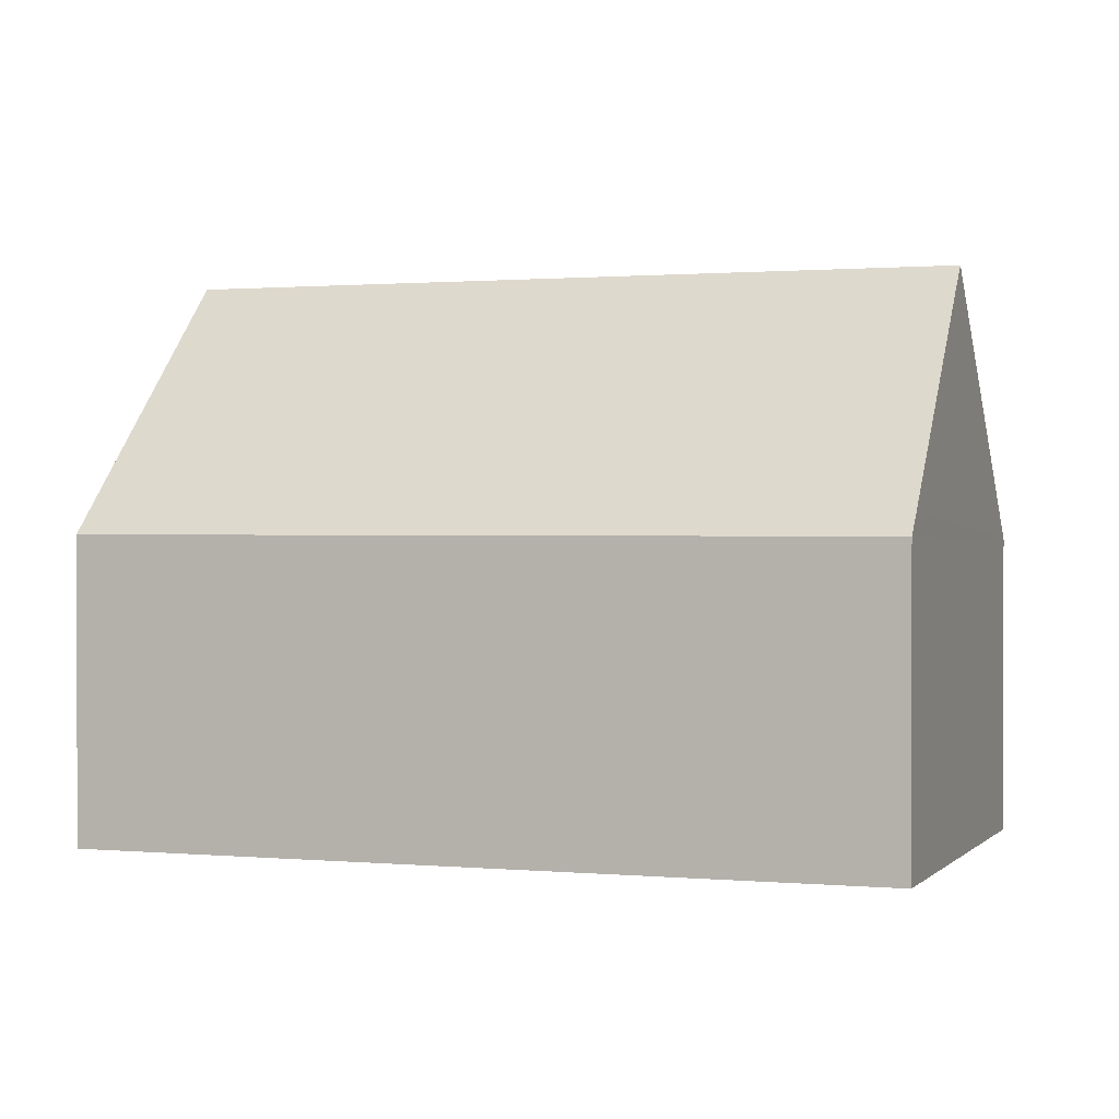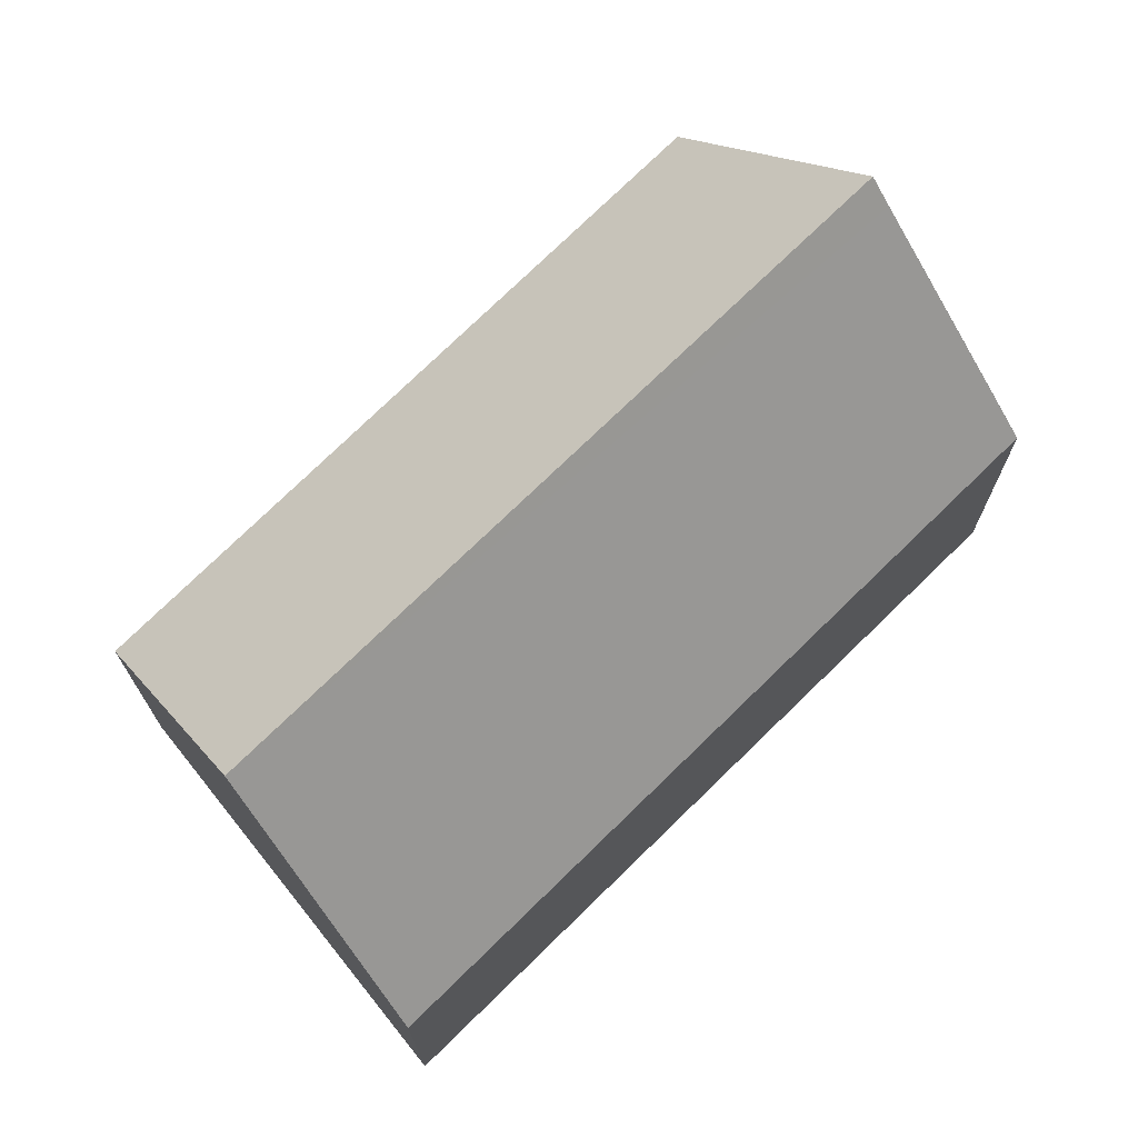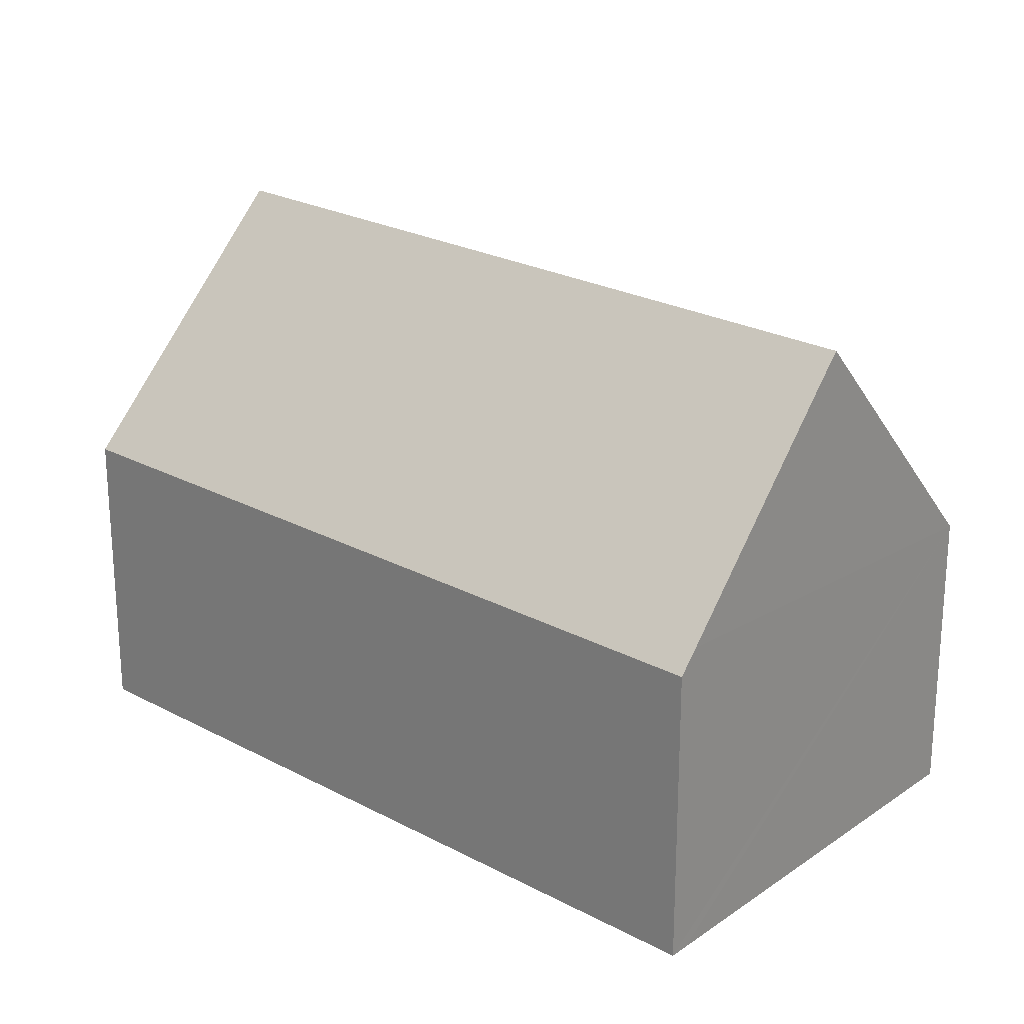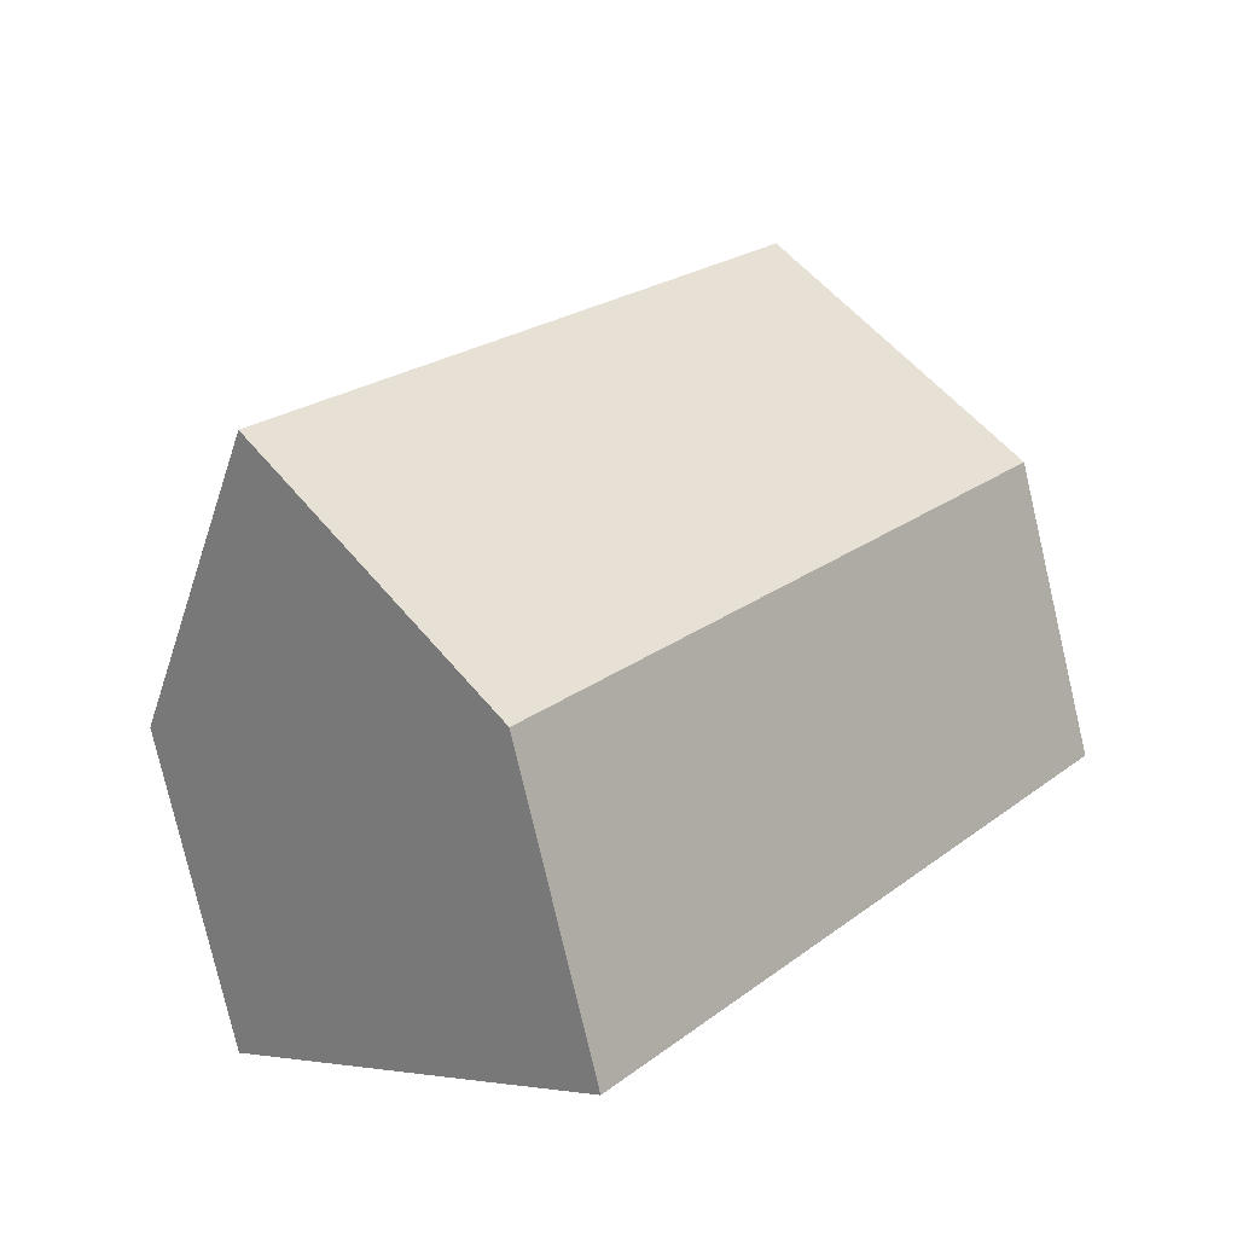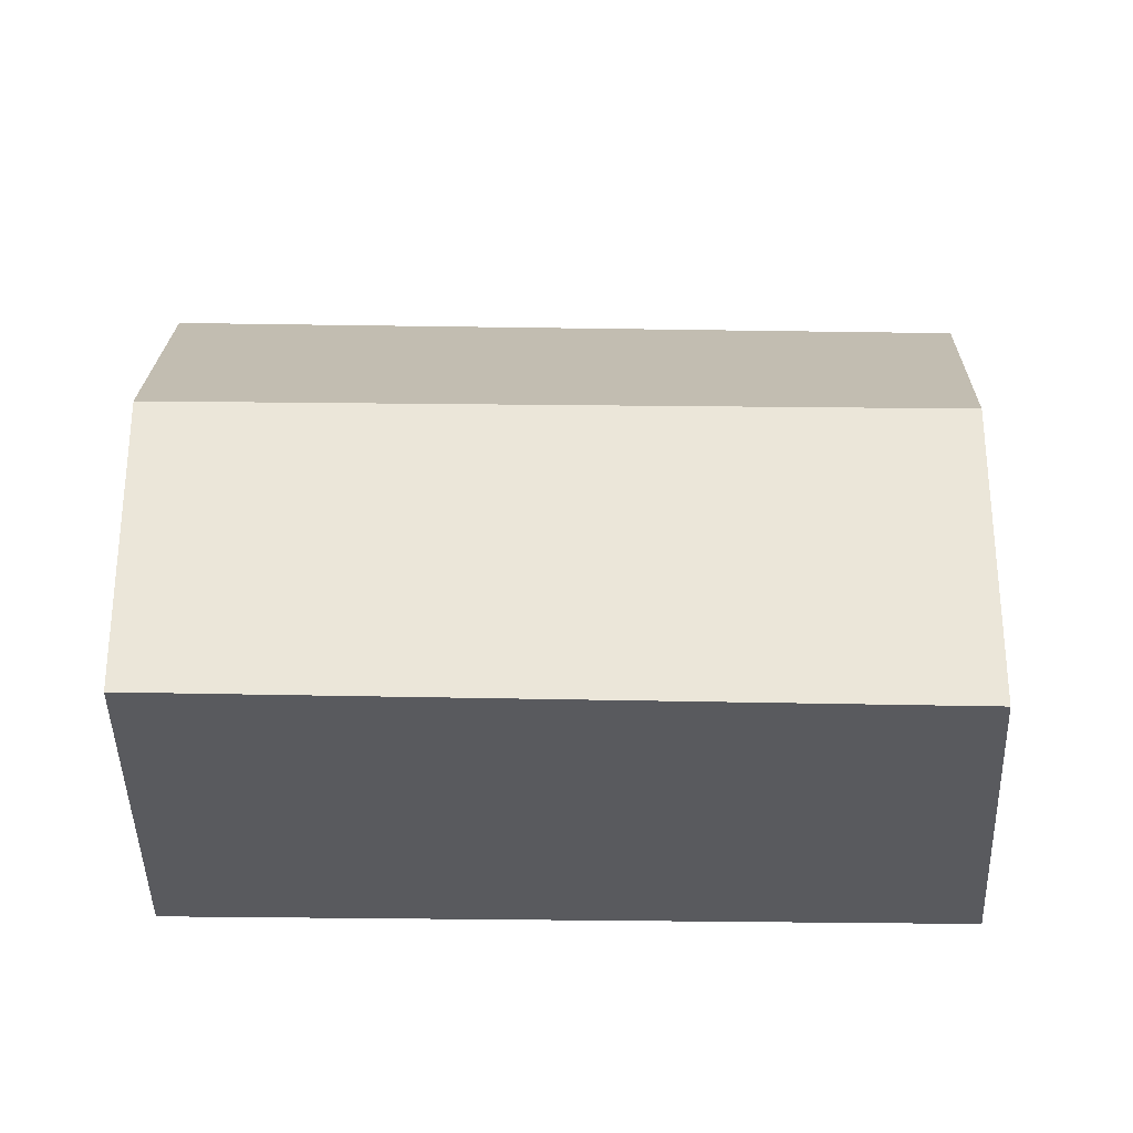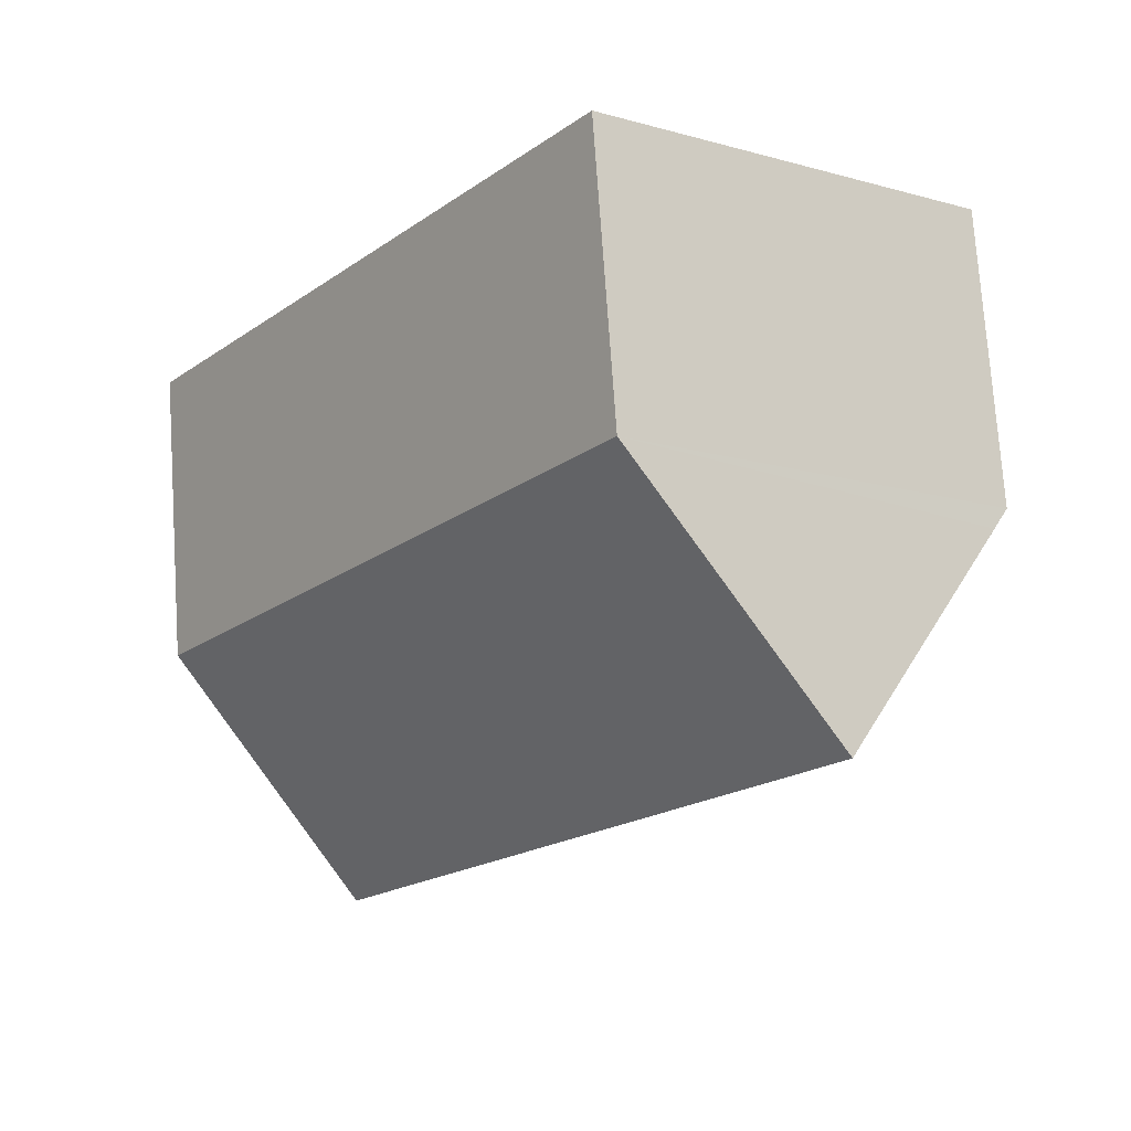
<metadata>
{"format":"obj","ext":"obj","renderer":"f3d","projection":"perspective","resolution":1024,"background":"white","views":[{"elev":0.9,"azim":-107.2,"up":"+Y"},{"elev":73.1,"azim":-171.5,"up":"+Y"},{"elev":24.0,"azim":-85.4,"up":"+Y"},{"elev":-78.9,"azim":-166.8,"up":"+Z"},{"elev":-31.3,"azim":51.6,"up":"+Y"},{"elev":74.5,"azim":176.1,"up":"+Z"}]}
</metadata>
<code>
v  7.454 2.763 -3.084
v  1.662 5.016 1.209
v  3.349 2.679 2.467
v  5.959 5.016 -4.47
v  0 2.734 1.674e-16
v  4.444 2.734 -5.874
v  1.488 4.775 1.08
v  0.146 2.936 0.108
v  0 0 0
v  0.146 -6.613e-18 0.108
v  3.349 -1.511e-16 2.467
v  1.488 -6.613e-17 1.08
v  1.662 -7.403e-17 1.209
v  7.454 1.888e-16 -3.084
v  5.959 2.737e-16 -4.47
v  4.444 3.597e-16 -5.874
g defaultobject
f 1 2 3
f 2 1 4
f 5 4 6
f 4 5 7
f 4 7 2
f 7 5 8
f 7 3 2
f 3 7 8
f 3 8 5
f 3 5 9
f 3 9 10
f 3 10 11
f 11 10 12
f 11 12 13
f 3 14 1
f 14 3 11
f 1 6 4
f 6 1 14
f 6 14 15
f 6 15 16
f 16 5 6
f 5 16 9
f 11 15 14
f 15 11 13
f 15 13 16
f 16 13 12
f 16 12 10
f 16 10 9

</code>
